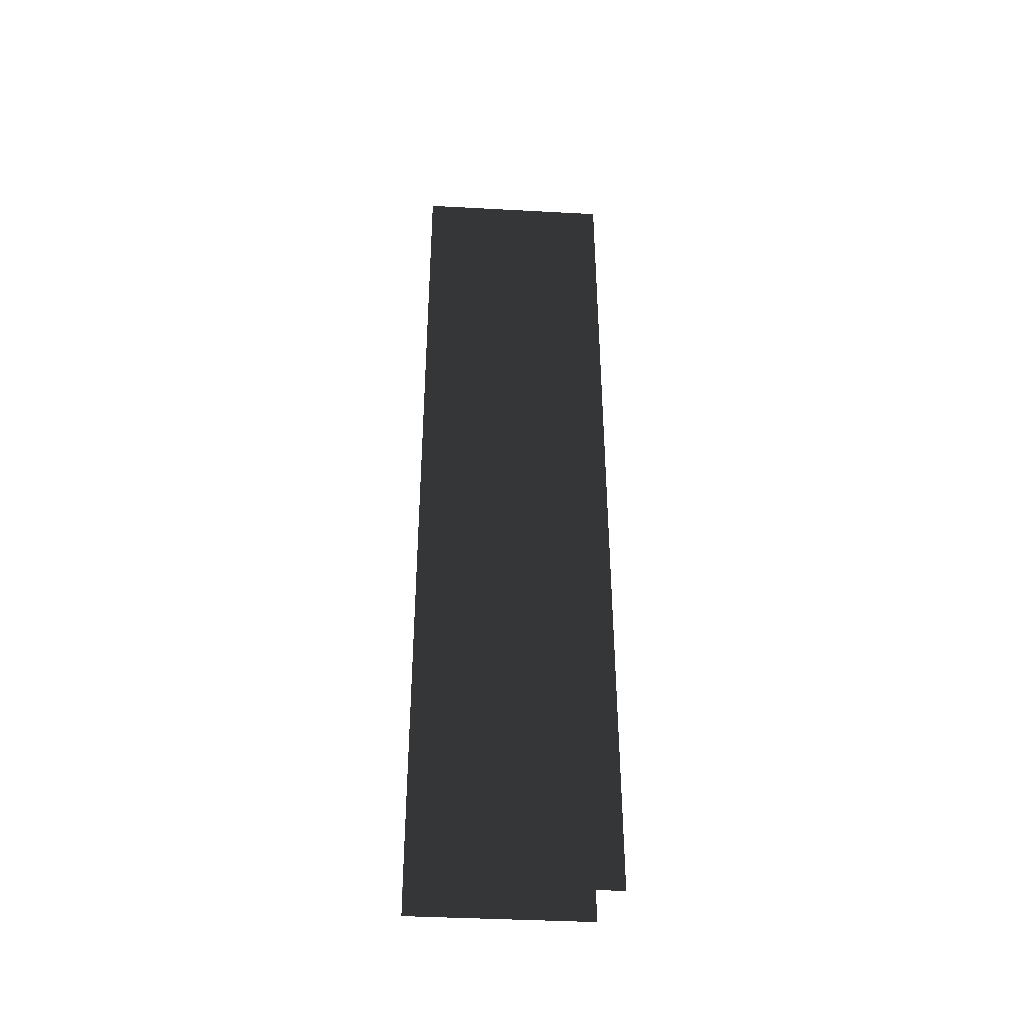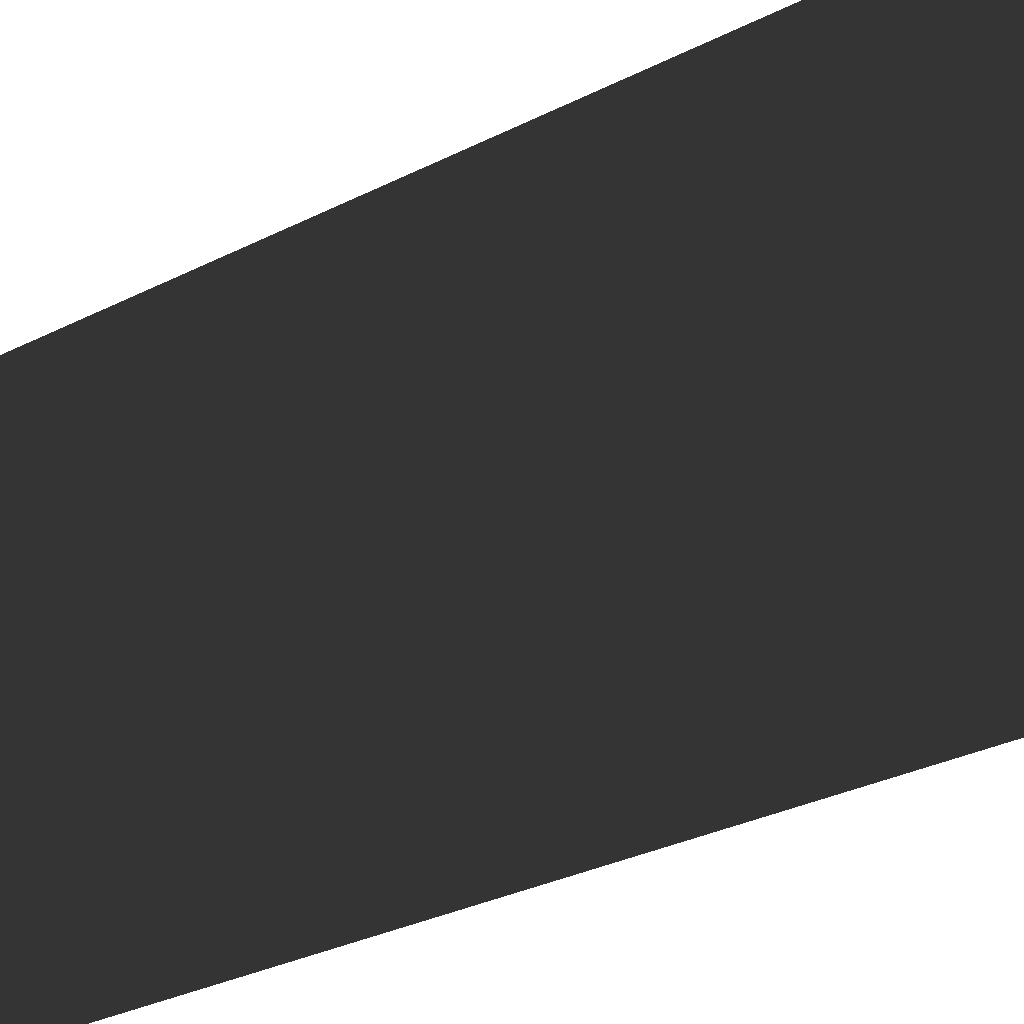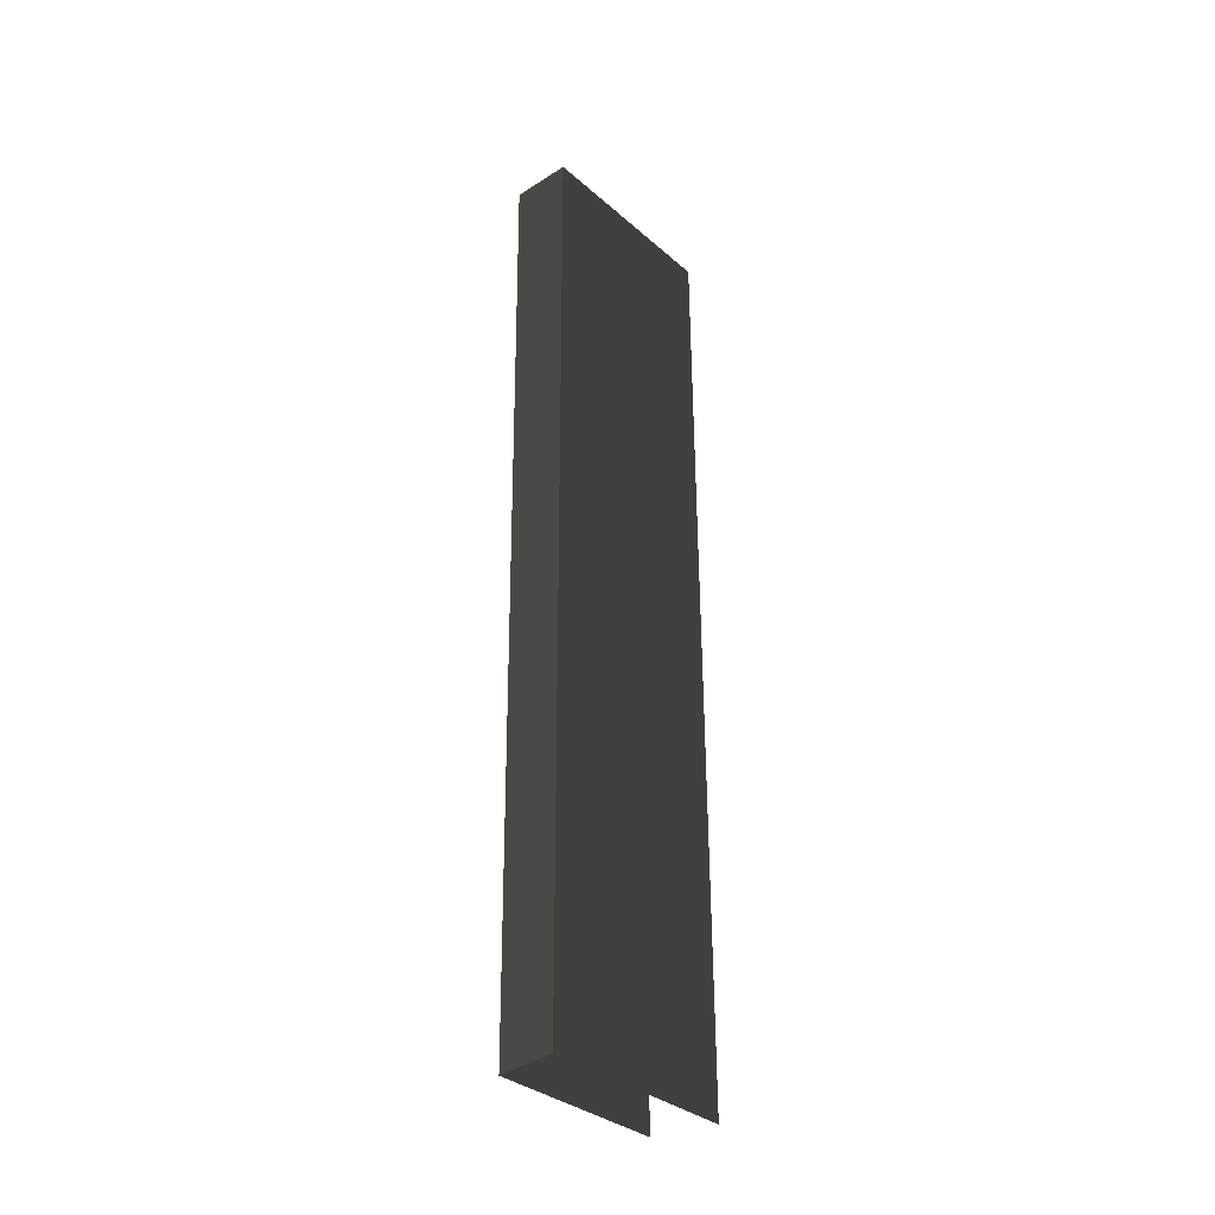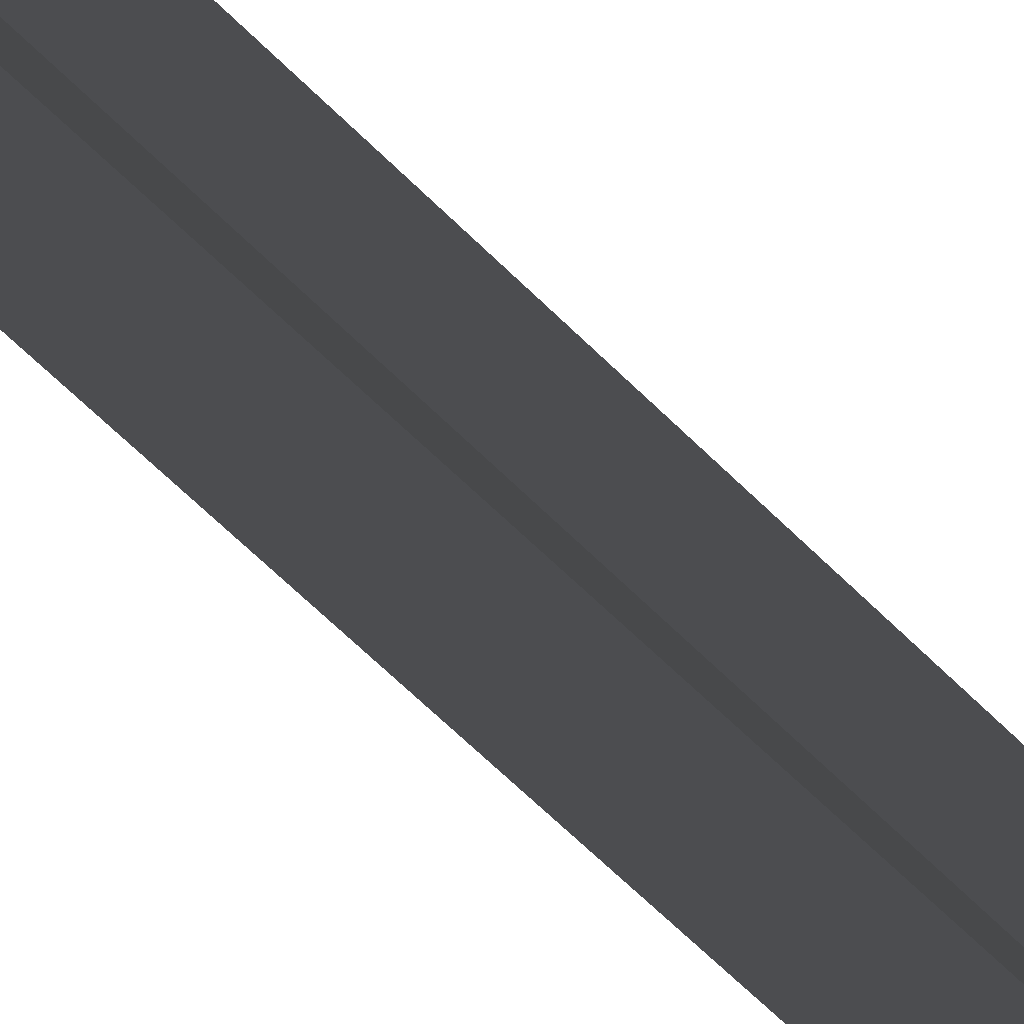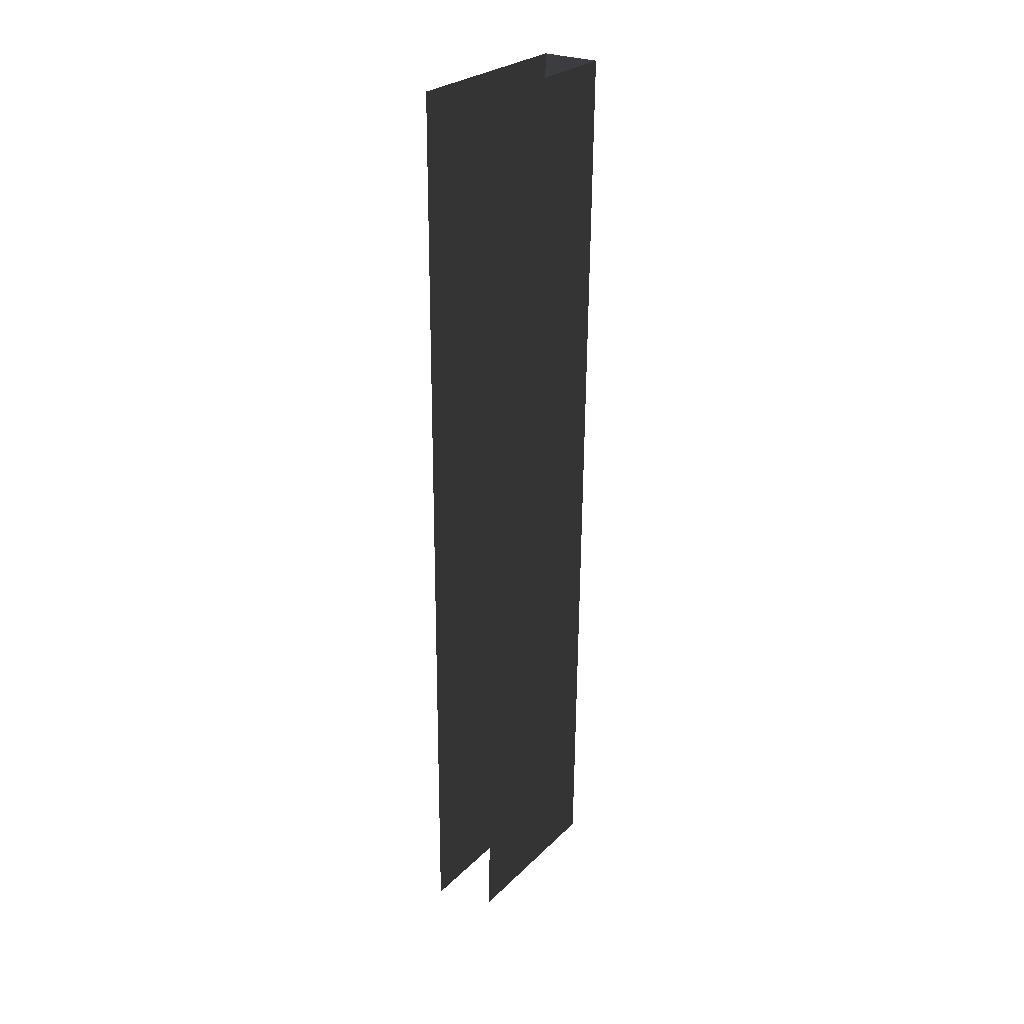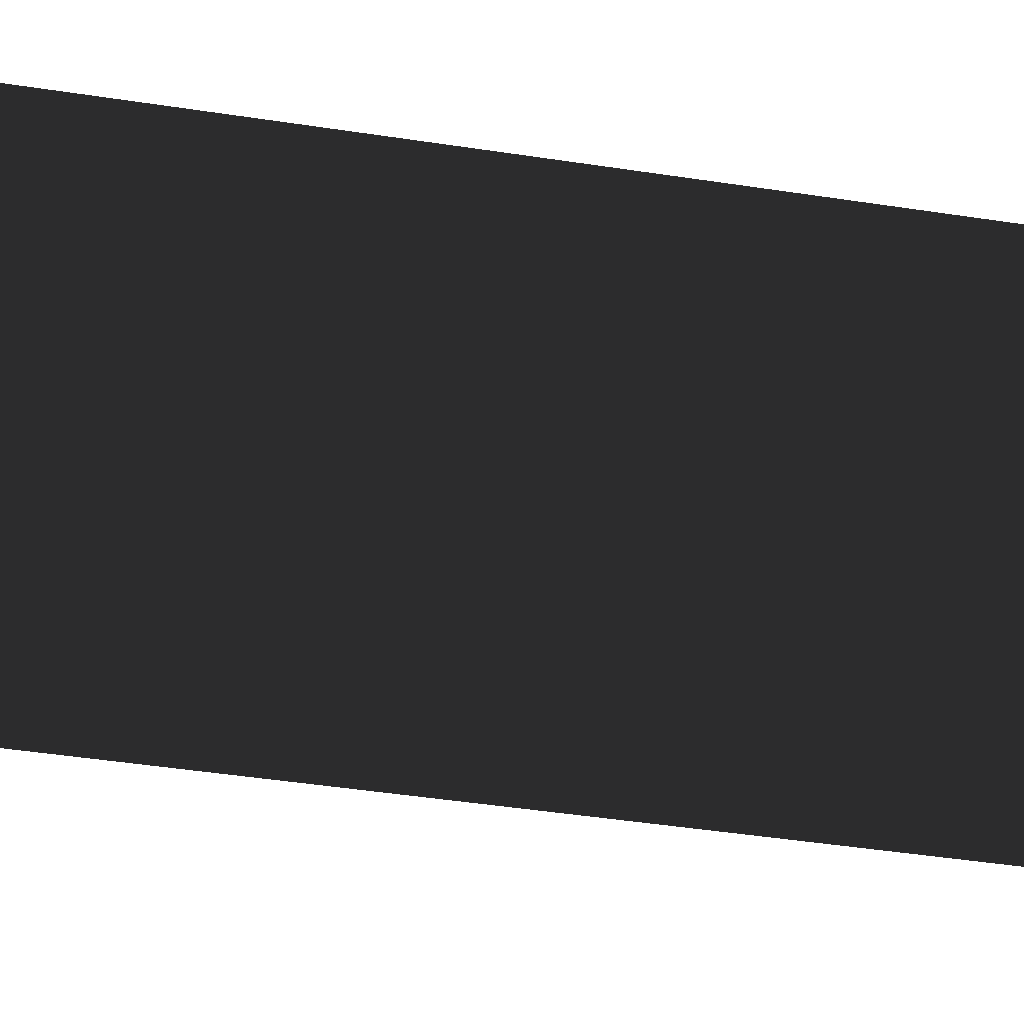
<metadata>
{"format":"obj","ext":"obj","renderer":"f3d","projection":"perspective","resolution":1024,"background":"white","views":[{"elev":-40.2,"azim":86.2,"up":"+Y"},{"elev":-17.4,"azim":-38.1,"up":"+Z"},{"elev":-34.0,"azim":40.7,"up":"+Y"},{"elev":-69.6,"azim":-133.5,"up":"+Z"},{"elev":26.9,"azim":-145.5,"up":"+Y"},{"elev":-27.2,"azim":74.9,"up":"+Z"}]}
</metadata>
<code>
v -0.5177 -10.87 2.317
v -0.5177 -10.87 -1.255
v -0.6992 7.792 -1.239
v -0.6992 7.792 2.332
v 0.4906 7.792 2.332
v 0.4906 7.792 -1.648
v 0.5755 -10.8 -1.664
v 0.5755 -10.8 2.317
v 0.02891 -10.84 2.317
v -0.5177 -10.87 2.317
v -0.6992 7.792 2.332
v -0.1043 7.792 2.332
v 0.5755 -10.8 2.317
v 0.4906 7.792 2.332
g Column_wall_1.028_36872_58
f 1 3 2
f 1 4 3
f 5 7 6
f 5 8 7
f 9 11 10
f 9 12 11
f 13 12 9
f 13 14 12

</code>
